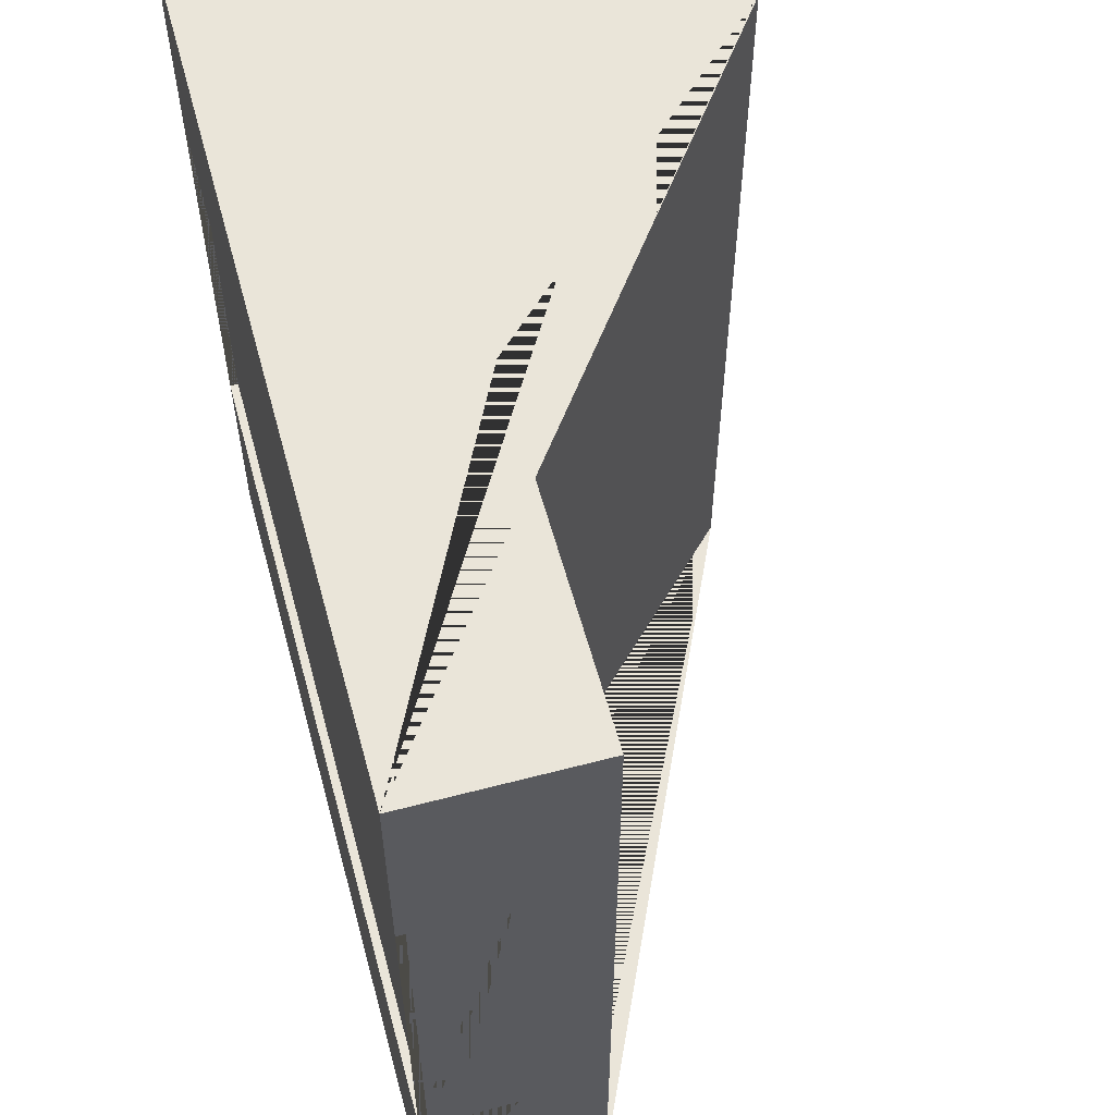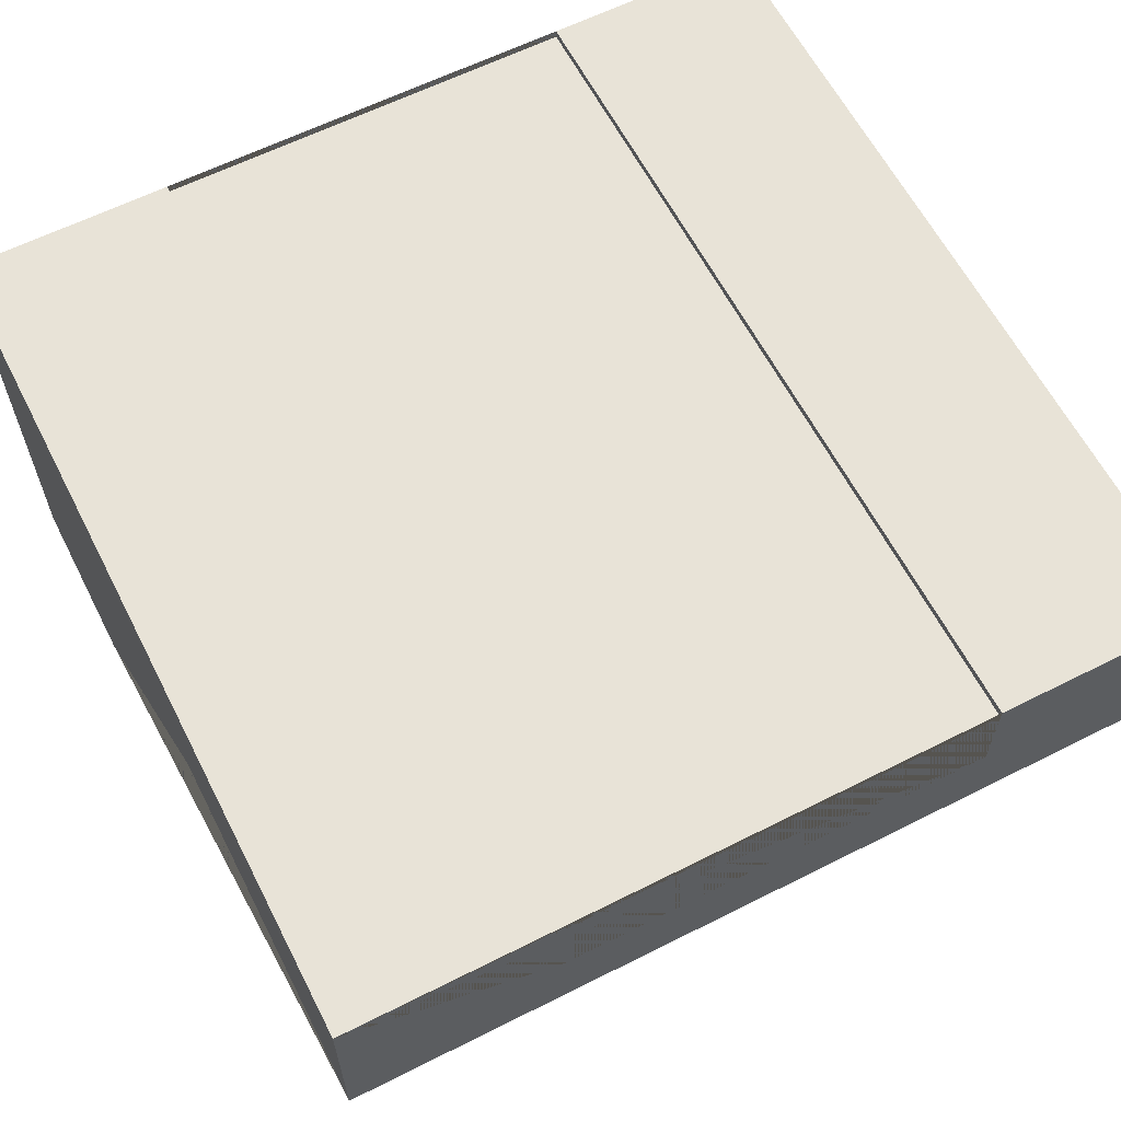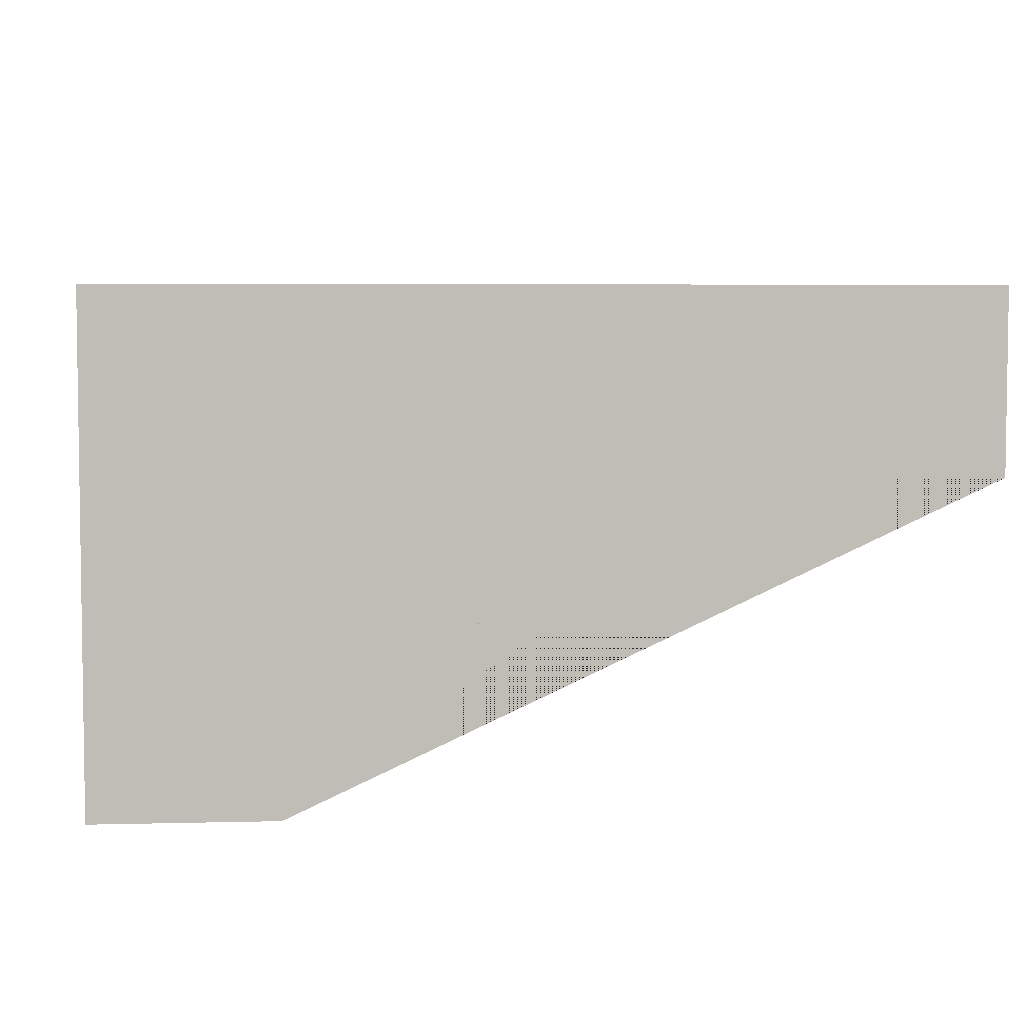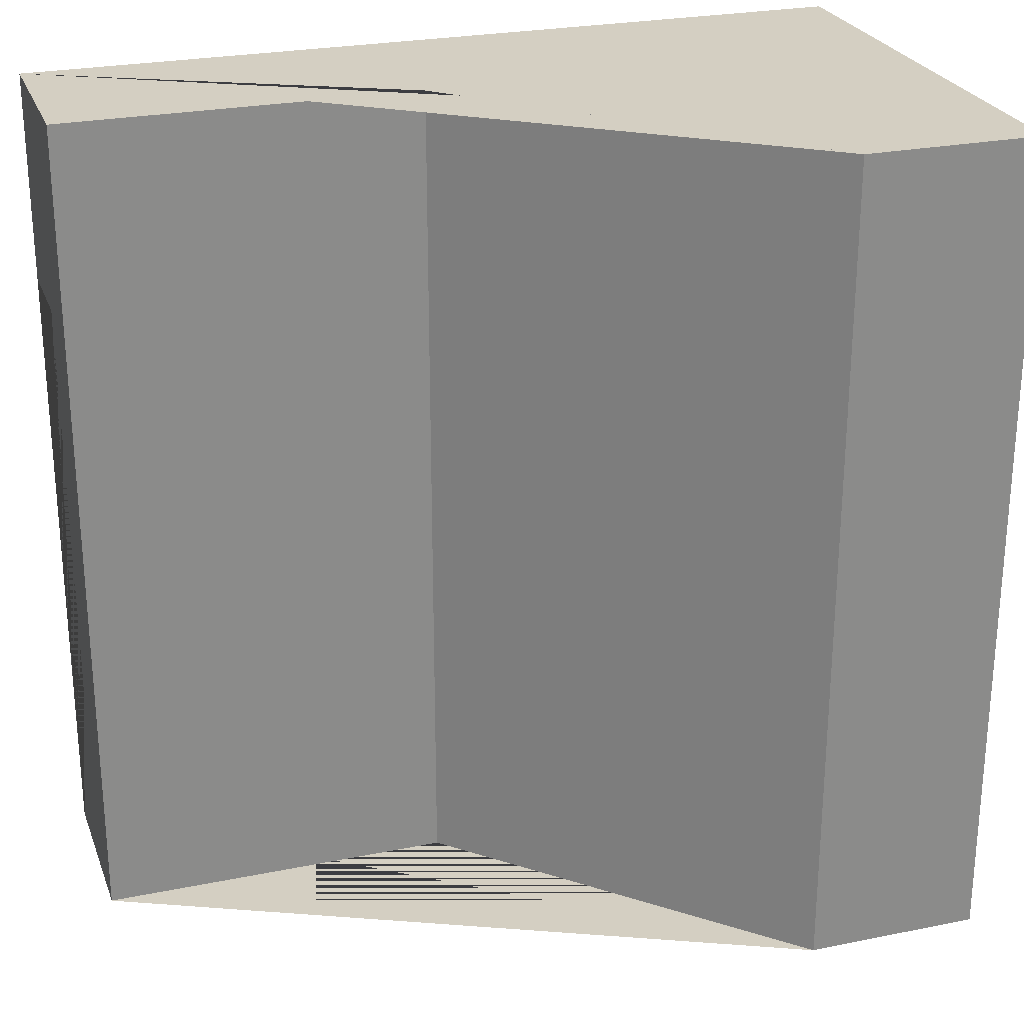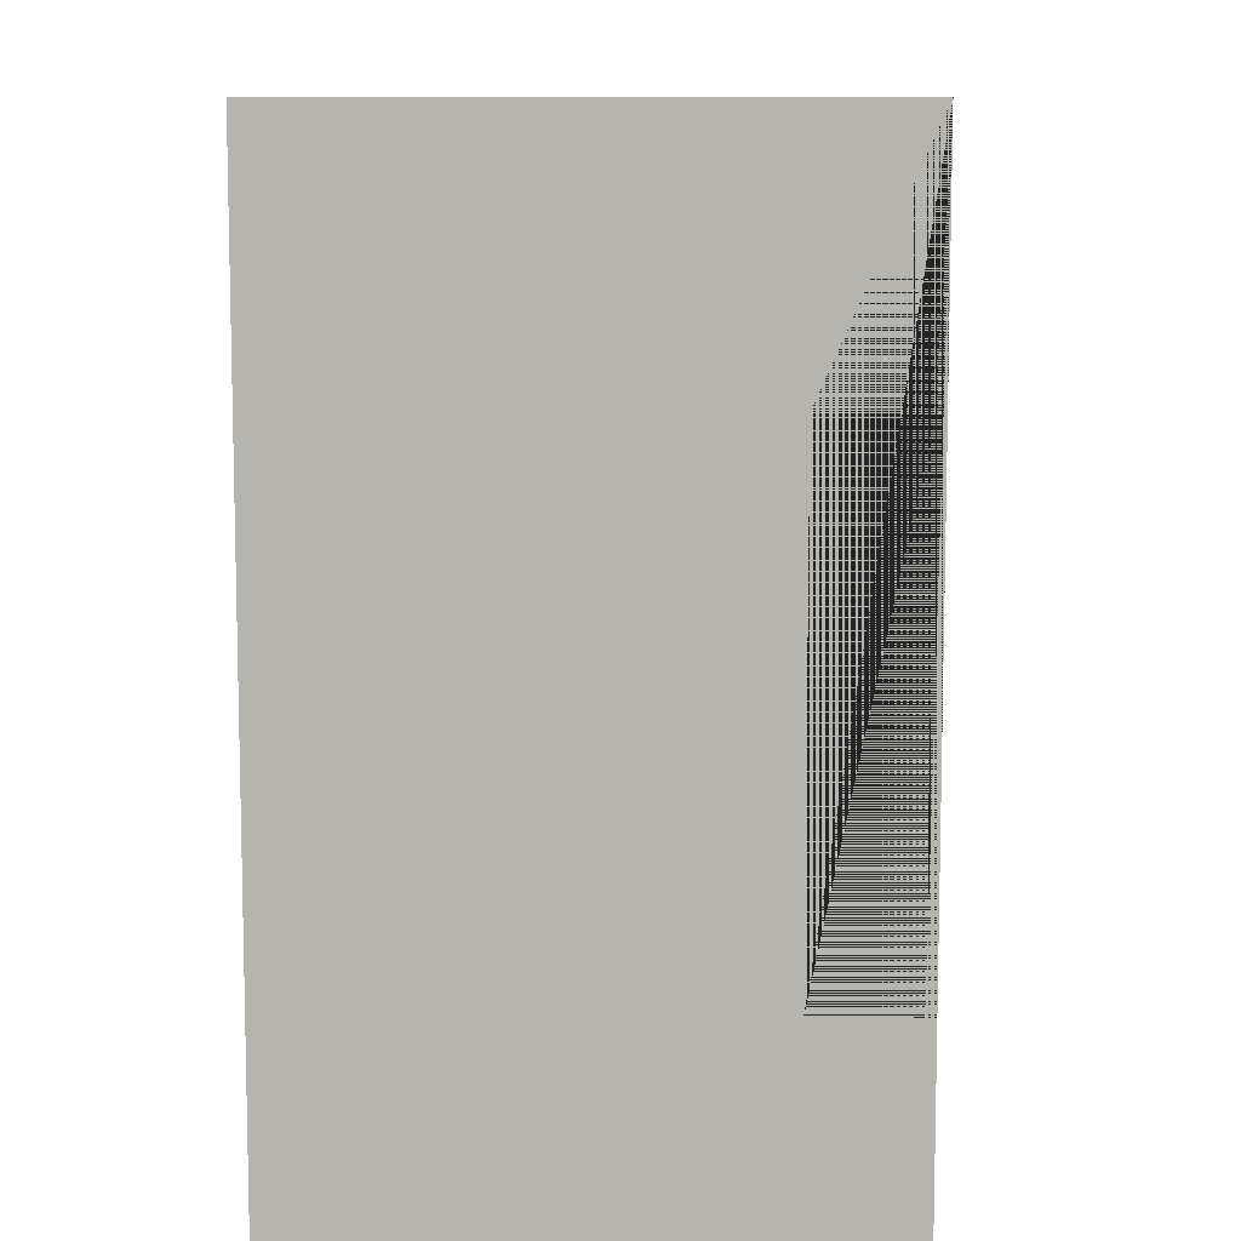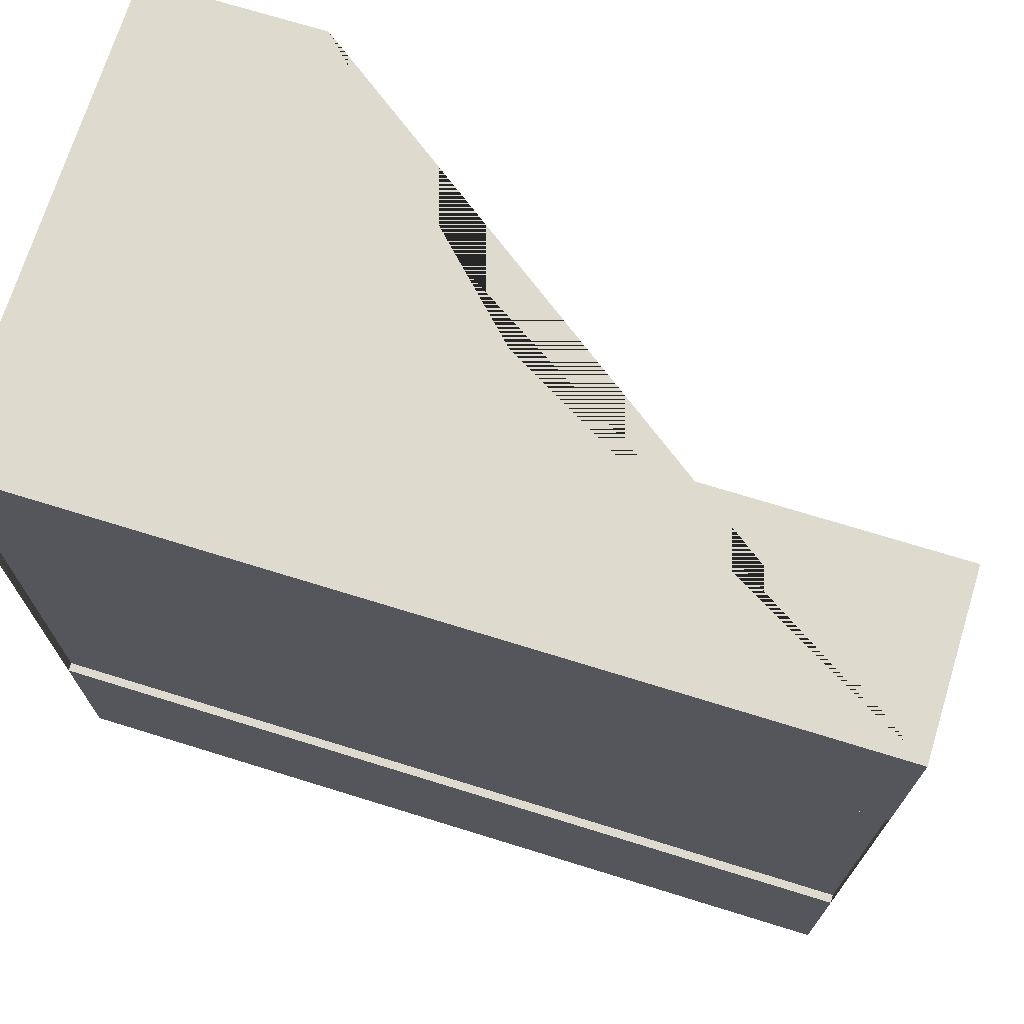
<metadata>
{"format":"obj","ext":"obj","renderer":"f3d","projection":"perspective","resolution":1024,"background":"white","views":[{"elev":58.3,"azim":-105.2,"up":"+Z"},{"elev":61.8,"azim":-117.1,"up":"+Y"},{"elev":5.1,"azim":175.3,"up":"+Y"},{"elev":25.7,"azim":-18.0,"up":"+Z"},{"elev":9.1,"azim":93.0,"up":"+Z"},{"elev":71.3,"azim":-162.8,"up":"+Z"}]}
</metadata>
<code>
o Mesh1_Group1_Model.203
v 0 1.7 -2.25
v 0 1.4 -2.25
v 0 1.4 -0.75
v 0 1.7 -0.75
v 0 1.73 -3
v 0 1.1 -3
v 0 1.1 0
v 0 1.73 0
v 0 1.73 -0.75
v 0 1.73 -2.25
v 2.37 0 -3
v 1.27 1.1 -3
v 3 1.73 -3
v 3 0 -3
v 2.37 0 -0
v 1.27 1.1 0
v 3 0 -0
v 3 1.73 0
v 3 1.73 -2.25
v 3 1.7 -2.25
v 3 1.4 -2.25
v 3 1.4 -0.75
v 3 1.7 -0.75
v 3 1.73 -0.75
f 5 6 7 8 9 4 3 2 1 10
f 11 12 6 5 13 14
f 12 11 15 16
f 17 15 11 14
f 8 7 16 15 17 18
f 6 12 16 7
f 18 17 14 13 19 20 21 22 23 24
f 19 13 5 10
f 1 20 19 10
f 23 4 9 24
f 9 8 18 24
f 1 2 3 4
f 20 1 4 23
f 23 22 21 20

</code>
